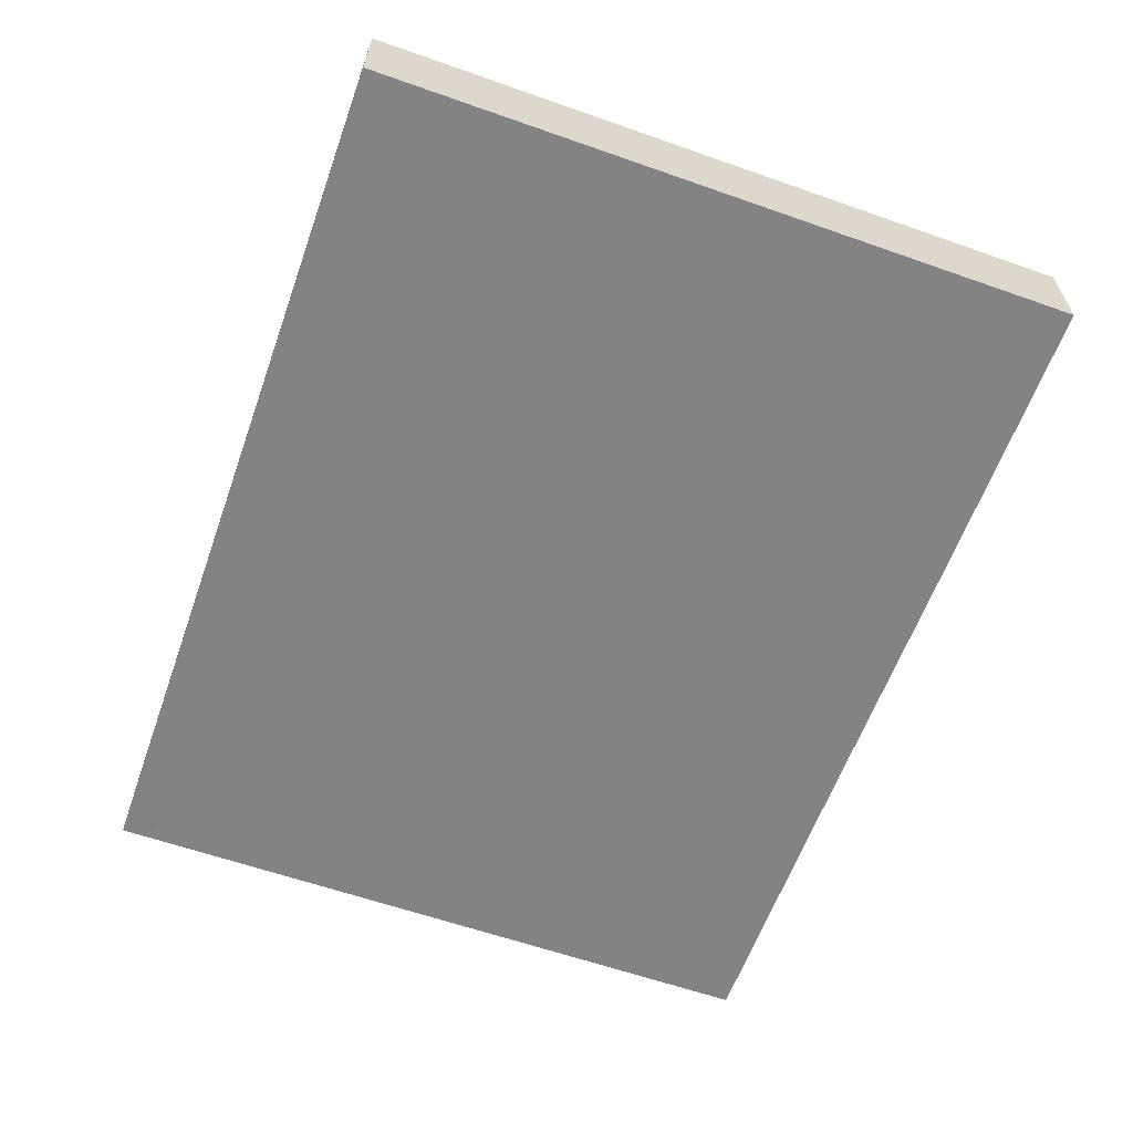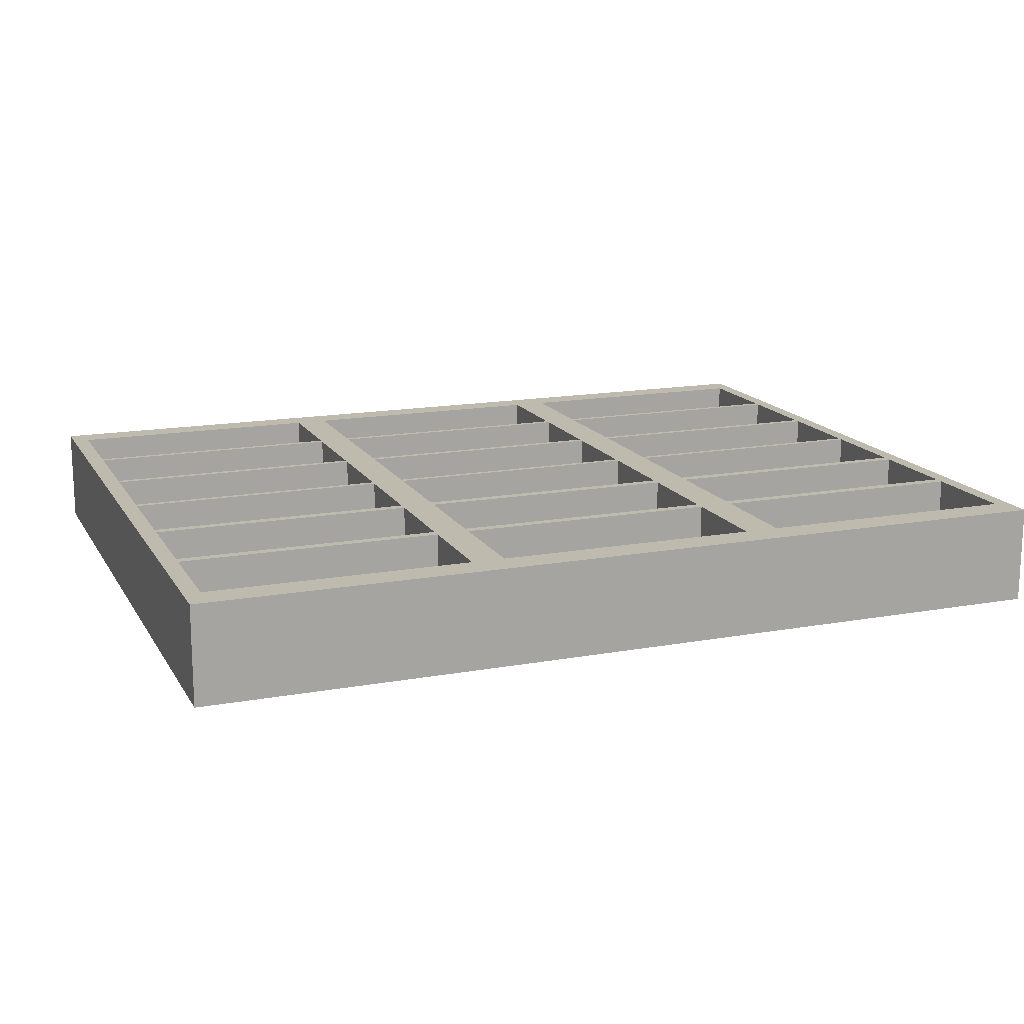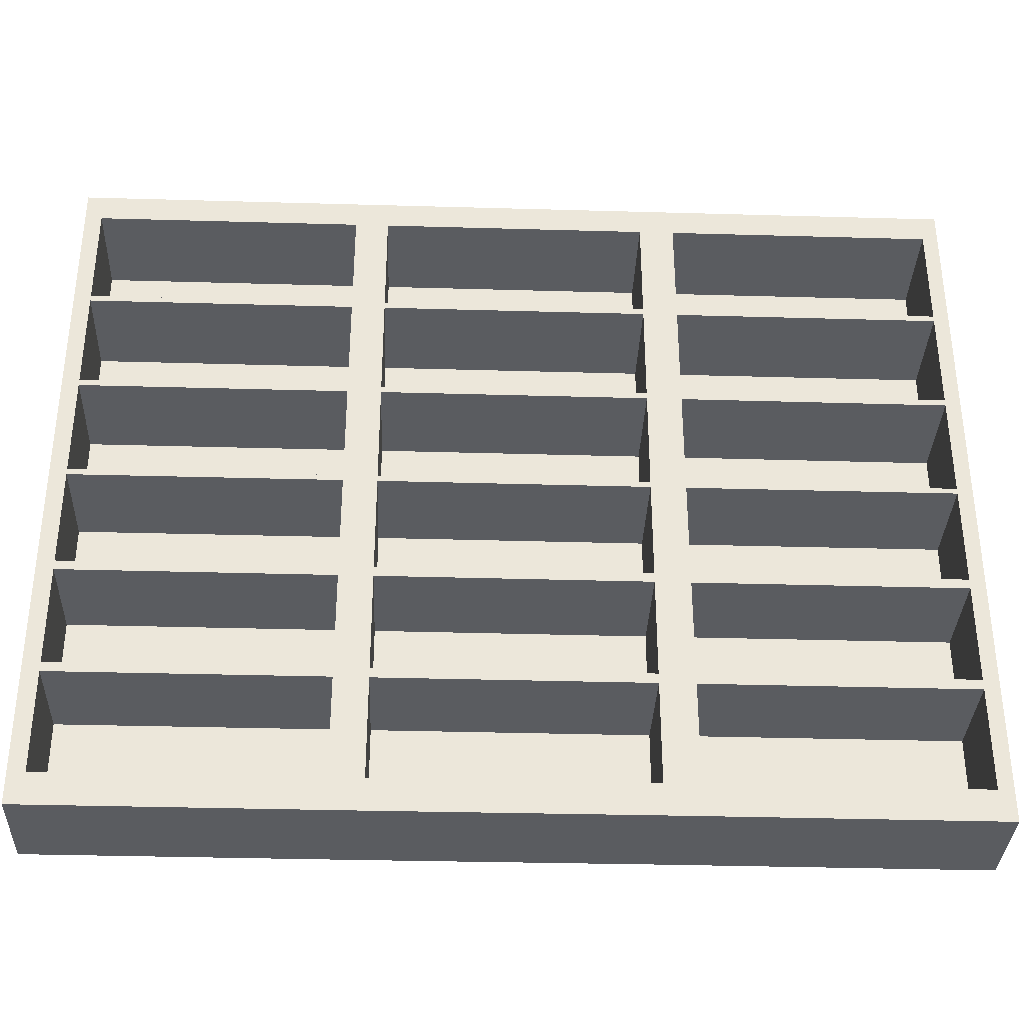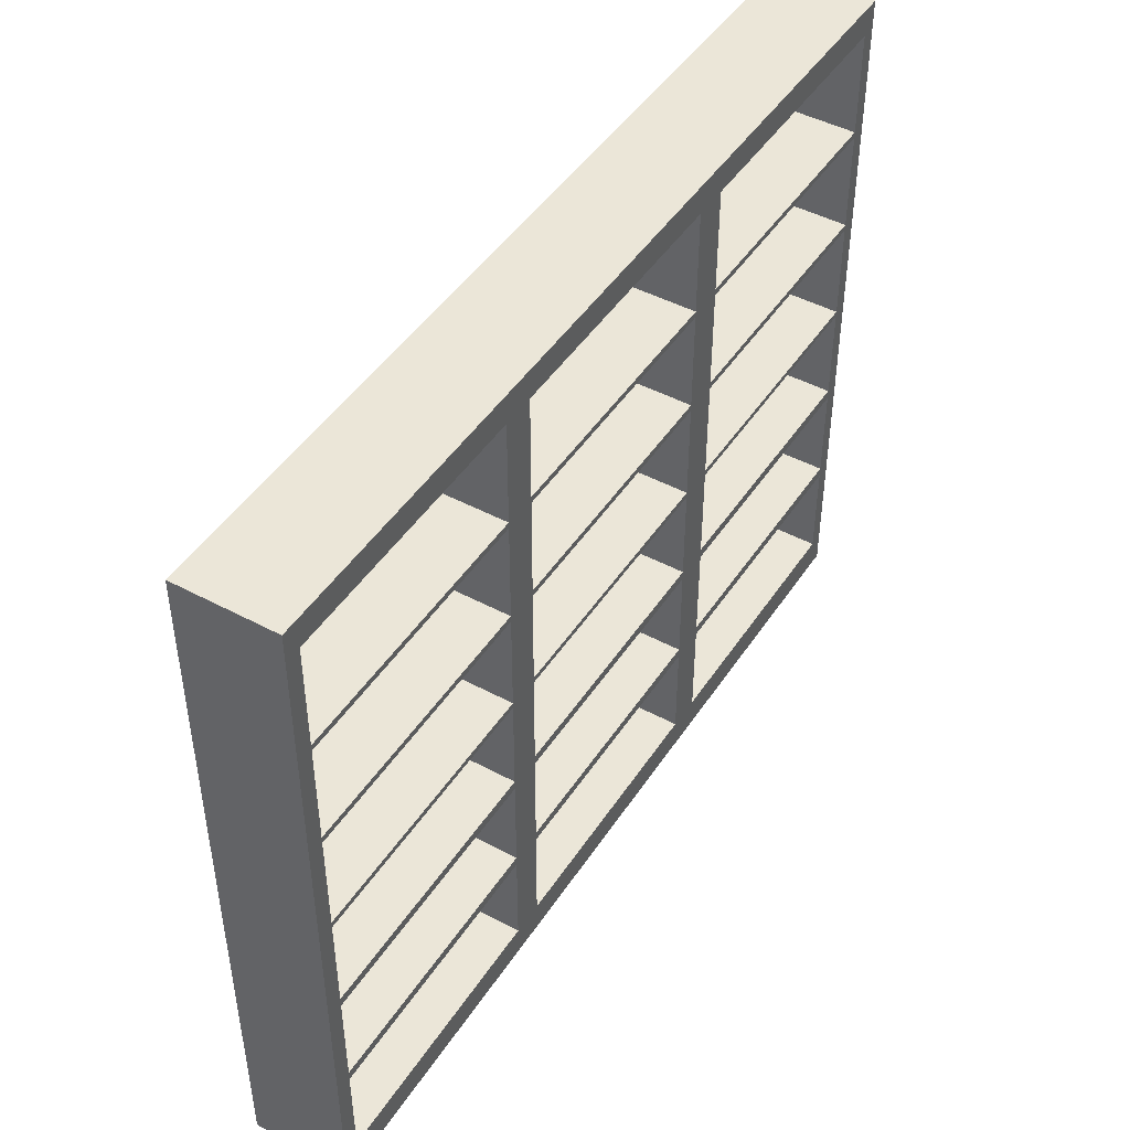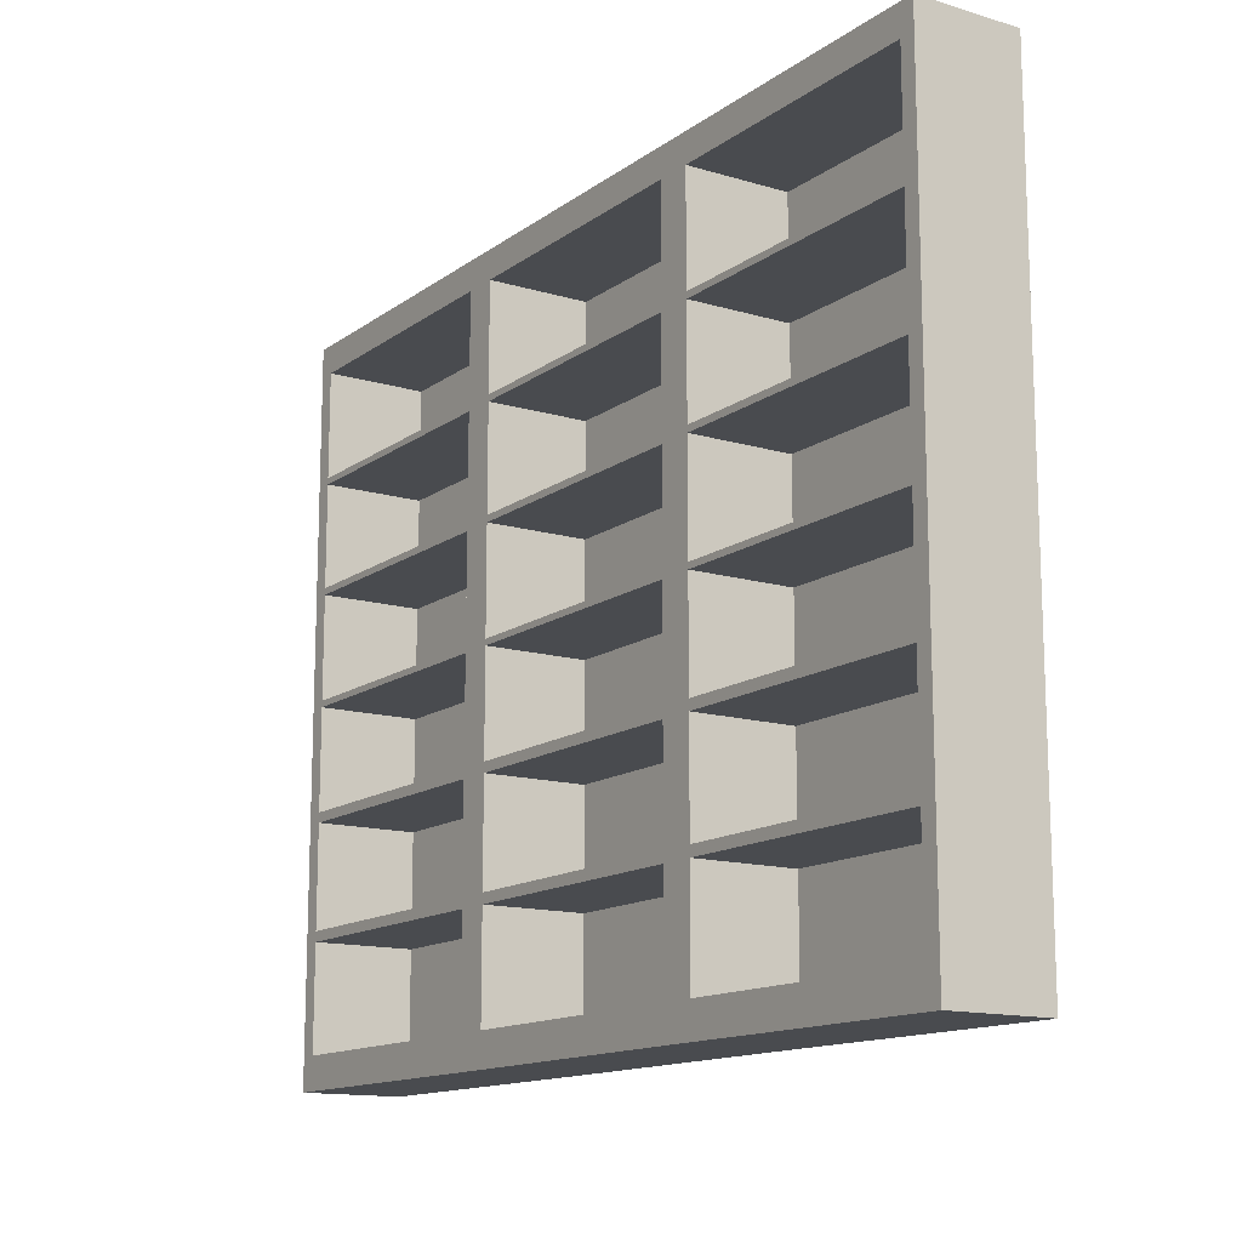
<metadata>
{"format":"obj","ext":"obj","renderer":"f3d","projection":"perspective","resolution":1024,"background":"white","views":[{"elev":-61.1,"azim":-109.7,"up":"+Z"},{"elev":15.5,"azim":-21.0,"up":"+Z"},{"elev":-34.4,"azim":-2.2,"up":"+Y"},{"elev":46.1,"azim":-58.5,"up":"+Y"},{"elev":-13.8,"azim":56.6,"up":"+Y"}]}
</metadata>
<code>
v  6.172 4.694 -1.429
v  6.392 4.694 -1.429
v  6.392 3.181 -1.429
v  6.172 3.181 -1.429
v  6.172 5.103 -1.429
v  6.392 5.103 -1.429
v  2.359 4.694 -1.429
v  2.359 5.103 -1.429
v  1.861 4.694 -1.429
v  1.861 5.103 -1.429
v  -1.948 4.694 -1.429
v  -1.948 5.103 -1.429
v  -2.427 4.694 -1.429
v  -2.427 5.103 -1.429
v  -6.245 4.694 -1.429
v  -6.245 5.103 -1.429
v  -6.487 4.694 -1.429
v  -6.487 5.103 -1.429
v  1.861 -3.168 -1.429
v  2.359 -3.168 -1.429
v  2.359 -4.648 -1.429
v  1.861 -4.648 -1.429
v  2.359 -5.102 -1.429
v  1.861 -5.102 -1.429
v  -2.427 -3.168 -1.429
v  -1.948 -3.168 -1.429
v  -1.948 -4.648 -1.429
v  -2.427 -4.648 -1.429
v  -1.948 -5.108 -1.429
v  -2.427 -5.108 -1.429
v  -6.245 3.183 -1.429
v  -6.487 3.183 -1.429
v  -6.487 -4.646 -1.429
v  -6.245 -4.646 -1.429
v  -6.245 -5.106 -1.429
v  -6.487 -5.106 -1.429
v  6.172 -4.652 -1.429
v  6.392 -4.652 -1.429
v  6.392 -5.105 -1.429
v  6.172 -5.105 -1.429
v  -6.245 3.093 -1.429
v  -6.487 3.093 -1.429
v  -6.245 1.628 -1.429
v  -6.487 1.628 -1.429
v  -6.245 1.535 -1.429
v  -6.487 1.535 -1.429
v  -6.245 0.06887 -1.429
v  -6.487 0.06887 -1.429
v  -6.245 -0.01969 -1.429
v  -6.487 -0.01969 -1.429
v  -6.245 -1.446 -1.429
v  -6.487 -1.446 -1.429
v  -6.245 -1.584 -1.429
v  -6.487 -1.584 -1.429
v  -6.245 -3.026 -1.429
v  -6.487 -3.026 -1.429
v  -6.245 -3.168 -1.429
v  -6.487 -3.168 -1.429
v  -2.427 3.182 -1.429
v  -2.427 3.093 -1.429
v  -1.948 3.182 -1.429
v  -1.948 3.093 -1.429
v  1.861 3.182 -1.429
v  1.861 3.093 -1.429
v  2.359 3.182 -1.429
v  2.359 3.093 -1.429
v  6.172 3.093 -1.429
v  6.392 3.093 -1.429
v  6.392 1.625 -1.429
v  6.172 1.625 -1.429
v  -2.427 1.629 -1.429
v  -2.427 1.536 -1.429
v  -2.427 0.068 -1.429
v  -2.427 -0.01635 -1.429
v  -2.427 -1.447 -1.429
v  -2.427 -1.585 -1.429
v  -2.427 -3.025 -1.429
v  -1.948 1.629 -1.429
v  -1.948 1.536 -1.429
v  -1.948 0.068 -1.429
v  -1.948 -0.01635 -1.429
v  -1.948 -1.447 -1.429
v  -1.948 -1.585 -1.429
v  -1.948 -3.025 -1.429
v  1.861 1.627 -1.429
v  1.861 1.535 -1.429
v  1.861 0.06769 -1.429
v  1.861 -0.01775 -1.429
v  1.861 -1.445 -1.429
v  1.861 -1.588 -1.429
v  1.861 -3.025 -1.429
v  2.359 1.627 -1.429
v  2.359 1.535 -1.429
v  2.359 0.06769 -1.429
v  2.359 -0.01775 -1.429
v  2.359 -1.445 -1.429
v  2.359 -1.588 -1.429
v  2.359 -3.025 -1.429
v  6.172 1.531 -1.429
v  6.172 0.06592 -1.429
v  6.172 -0.01578 -1.429
v  6.172 -1.448 -1.429
v  6.172 -1.588 -1.429
v  6.172 -3.024 -1.429
v  6.172 -3.17 -1.429
v  6.392 0.06592 -1.429
v  6.392 -0.01578 -1.429
v  6.392 -1.448 -1.429
v  6.392 1.531 -1.429
v  6.392 -1.588 -1.429
v  6.392 -3.024 -1.429
v  6.392 -3.17 -1.429
v  6.392 3.181 0
v  6.392 4.694 0
v  6.172 4.694 0
v  6.172 3.181 0
v  6.392 5.103 0
v  6.172 5.103 0
v  2.359 4.694 0
v  2.359 5.103 0
v  1.861 4.694 0
v  1.861 5.103 0
v  -1.948 4.694 0
v  -1.948 5.103 0
v  -2.427 4.694 0
v  -2.427 5.103 0
v  -6.245 4.694 0
v  -6.245 5.103 0
v  -6.487 4.694 0
v  -6.487 5.103 0
v  2.359 -4.648 0
v  2.359 -3.168 0
v  1.861 -3.168 0
v  1.861 -4.648 0
v  2.359 -5.102 0
v  1.861 -5.102 0
v  -1.948 -4.648 0
v  -1.948 -3.168 0
v  -2.427 -3.168 0
v  -2.427 -4.648 0
v  -1.948 -5.108 0
v  -2.427 -5.108 0
v  -6.245 3.183 0
v  -6.487 3.183 0
v  -6.245 -5.106 0
v  -6.245 -4.646 0
v  -6.487 -4.646 0
v  -6.487 -5.106 0
v  6.392 -5.105 0
v  6.392 -4.652 0
v  6.172 -4.652 0
v  6.172 -5.105 0
v  -6.245 3.093 0
v  -6.487 3.093 0
v  -6.245 1.628 0
v  -6.487 1.628 0
v  -6.245 1.535 0
v  -6.487 1.535 0
v  -6.245 0.06887 0
v  -6.487 0.06887 0
v  -6.245 -0.01969 0
v  -6.487 -0.01969 0
v  -6.245 -1.446 0
v  -6.487 -1.446 0
v  -6.245 -1.584 0
v  -6.487 -1.584 0
v  -6.245 -3.026 0
v  -6.487 -3.026 0
v  -6.245 -3.168 0
v  -6.487 -3.168 0
v  -2.427 3.182 0
v  -2.427 3.093 0
v  -1.948 3.182 0
v  -1.948 3.093 0
v  1.861 3.182 0
v  1.861 3.093 0
v  2.359 3.182 0
v  2.359 3.093 0
v  6.172 3.093 0
v  6.392 3.093 0
v  6.392 1.625 0
v  6.172 1.625 0
v  -2.427 1.629 0
v  -2.427 1.536 0
v  -2.427 0.068 0
v  -2.427 -0.01635 0
v  -2.427 -1.447 0
v  -2.427 -1.585 0
v  -2.427 -3.025 0
v  -1.948 1.629 0
v  -1.948 1.536 0
v  -1.948 0.068 0
v  -1.948 -0.01635 0
v  -1.948 -1.447 0
v  -1.948 -1.585 0
v  -1.948 -3.025 0
v  1.861 1.627 0
v  1.861 1.535 0
v  1.861 0.06769 0
v  1.861 -0.01775 0
v  1.861 -1.445 0
v  1.861 -1.588 0
v  1.861 -3.025 0
v  2.359 1.627 0
v  2.359 1.535 0
v  2.359 0.06769 0
v  2.359 -0.01775 0
v  2.359 -1.445 0
v  2.359 -1.588 0
v  2.359 -3.025 0
v  6.172 1.531 0
v  6.172 0.06592 0
v  6.172 -0.01578 0
v  6.172 -1.448 0
v  6.172 -1.588 0
v  6.172 -3.024 0
v  6.172 -3.17 0
v  6.392 -0.01578 0
v  6.392 0.06592 0
v  6.392 -1.448 0
v  6.392 1.531 0
v  6.392 -3.024 0
v  6.392 -1.588 0
v  6.392 -3.17 0
v  -6.302 5.007 -1.43
v  -6.302 -4.993 -1.43
v  6.198 -4.993 -1.43
v  6.198 5.007 -1.43
g pPlane2_pPlane2
f 1 2 3
f 3 4 1
f 5 6 2
f 2 1 5
f 5 1 7
f 7 8 5
f 8 7 9
f 9 10 8
f 10 9 11
f 11 12 10
f 12 11 13
f 13 14 12
f 14 13 15
f 15 16 14
f 16 15 17
f 17 18 16
f 19 20 21
f 21 22 19
f 22 21 23
f 23 24 22
f 25 26 27
f 27 28 25
f 28 27 29
f 29 30 28
f 17 15 31
f 31 32 17
f 33 34 35
f 35 36 33
f 37 38 39
f 39 40 37
f 32 31 41
f 41 42 32
f 42 41 43
f 43 44 42
f 44 43 45
f 45 46 44
f 46 45 47
f 47 48 46
f 48 47 49
f 49 50 48
f 50 49 51
f 51 52 50
f 52 51 53
f 53 54 52
f 54 53 55
f 55 56 54
f 56 55 57
f 57 58 56
f 58 57 34
f 34 33 58
f 41 31 59
f 59 60 41
f 13 11 61
f 61 59 13
f 59 61 62
f 62 60 59
f 62 61 63
f 63 64 62
f 9 7 65
f 65 63 9
f 63 65 66
f 66 64 63
f 66 65 4
f 4 67 66
f 4 3 68
f 68 67 4
f 67 68 69
f 69 70 67
f 45 43 71
f 71 72 45
f 49 47 73
f 73 74 49
f 53 51 75
f 75 76 53
f 57 55 77
f 77 25 57
f 60 62 78
f 78 71 60
f 71 78 79
f 79 72 71
f 72 79 80
f 80 73 72
f 73 80 81
f 81 74 73
f 74 81 82
f 82 75 74
f 75 82 83
f 83 76 75
f 76 83 84
f 84 77 76
f 77 84 26
f 26 25 77
f 79 78 85
f 85 86 79
f 81 80 87
f 87 88 81
f 83 82 89
f 89 90 83
f 26 84 91
f 91 19 26
f 64 66 92
f 92 85 64
f 85 92 93
f 93 86 85
f 86 93 94
f 94 87 86
f 87 94 95
f 95 88 87
f 88 95 96
f 96 89 88
f 89 96 97
f 97 90 89
f 90 97 98
f 98 91 90
f 91 98 20
f 20 19 91
f 93 92 70
f 70 99 93
f 95 94 100
f 100 101 95
f 97 96 102
f 102 103 97
f 20 98 104
f 104 105 20
f 100 106 107
f 107 101 100
f 101 107 108
f 108 102 101
f 70 69 109
f 109 99 70
f 99 109 106
f 106 100 99
f 103 110 111
f 111 104 103
f 102 108 110
f 110 103 102
f 104 111 112
f 112 105 104
f 105 112 38
f 38 37 105
f 35 34 28
f 28 30 35
f 29 27 22
f 22 24 29
f 23 21 37
f 37 40 23
f 113 114 115
f 115 116 113
f 114 117 118
f 118 115 114
f 119 115 118
f 118 120 119
f 121 119 120
f 120 122 121
f 123 121 122
f 122 124 123
f 125 123 124
f 124 126 125
f 127 125 126
f 126 128 127
f 129 127 128
f 128 130 129
f 131 132 133
f 133 134 131
f 135 131 134
f 134 136 135
f 137 138 139
f 139 140 137
f 141 137 140
f 140 142 141
f 143 127 129
f 129 144 143
f 145 146 147
f 147 148 145
f 149 150 151
f 151 152 149
f 153 143 144
f 144 154 153
f 155 153 154
f 154 156 155
f 157 155 156
f 156 158 157
f 159 157 158
f 158 160 159
f 161 159 160
f 160 162 161
f 163 161 162
f 162 164 163
f 165 163 164
f 164 166 165
f 167 165 166
f 166 168 167
f 169 167 168
f 168 170 169
f 146 169 170
f 170 147 146
f 171 143 153
f 153 172 171
f 173 123 125
f 125 171 173
f 174 173 171
f 171 172 174
f 175 173 174
f 174 176 175
f 177 119 121
f 121 175 177
f 178 177 175
f 175 176 178
f 116 177 178
f 178 179 116
f 180 113 116
f 116 179 180
f 181 180 179
f 179 182 181
f 183 155 157
f 157 184 183
f 185 159 161
f 161 186 185
f 187 163 165
f 165 188 187
f 189 167 169
f 169 139 189
f 190 174 172
f 172 183 190
f 191 190 183
f 183 184 191
f 192 191 184
f 184 185 192
f 193 192 185
f 185 186 193
f 194 193 186
f 186 187 194
f 195 194 187
f 187 188 195
f 196 195 188
f 188 189 196
f 138 196 189
f 189 139 138
f 197 190 191
f 191 198 197
f 199 192 193
f 193 200 199
f 201 194 195
f 195 202 201
f 203 196 138
f 138 133 203
f 204 178 176
f 176 197 204
f 205 204 197
f 197 198 205
f 206 205 198
f 198 199 206
f 207 206 199
f 199 200 207
f 208 207 200
f 200 201 208
f 209 208 201
f 201 202 209
f 210 209 202
f 202 203 210
f 132 210 203
f 203 133 132
f 182 204 205
f 205 211 182
f 212 206 207
f 207 213 212
f 214 208 209
f 209 215 214
f 216 210 132
f 132 217 216
f 218 219 212
f 212 213 218
f 220 218 213
f 213 214 220
f 221 181 182
f 182 211 221
f 219 221 211
f 211 212 219
f 222 223 215
f 215 216 222
f 223 220 214
f 214 215 223
f 224 222 216
f 216 217 224
f 150 224 217
f 217 151 150
f 140 146 145
f 145 142 140
f 134 137 141
f 141 136 134
f 151 131 135
f 135 152 151
f 116 115 1
f 1 4 116
f 114 113 3
f 3 2 114
f 118 117 6
f 6 5 118
f 117 114 2
f 2 6 117
f 120 118 5
f 5 8 120
f 115 119 7
f 7 1 115
f 122 120 8
f 8 10 122
f 124 122 10
f 10 12 124
f 121 123 11
f 11 9 121
f 126 124 12
f 12 14 126
f 128 126 14
f 14 16 128
f 125 127 15
f 15 13 125
f 130 128 16
f 16 18 130
f 129 130 18
f 18 17 129
f 134 133 19
f 19 22 134
f 132 131 21
f 21 20 132
f 135 136 24
f 24 23 135
f 140 139 25
f 25 28 140
f 138 137 27
f 27 26 138
f 141 142 30
f 30 29 141
f 144 129 17
f 17 32 144
f 127 143 31
f 31 15 127
f 148 147 33
f 33 36 148
f 145 148 36
f 36 35 145
f 149 152 40
f 40 39 149
f 150 149 39
f 39 38 150
f 154 144 32
f 32 42 154
f 156 154 42
f 42 44 156
f 153 155 43
f 43 41 153
f 158 156 44
f 44 46 158
f 160 158 46
f 46 48 160
f 157 159 47
f 47 45 157
f 162 160 48
f 48 50 162
f 164 162 50
f 50 52 164
f 161 163 51
f 51 49 161
f 166 164 52
f 52 54 166
f 168 166 54
f 54 56 168
f 165 167 55
f 55 53 165
f 170 168 56
f 56 58 170
f 147 170 58
f 58 33 147
f 169 146 34
f 34 57 169
f 172 153 41
f 41 60 172
f 143 171 59
f 59 31 143
f 171 125 13
f 13 59 171
f 123 173 61
f 61 11 123
f 176 174 62
f 62 64 176
f 173 175 63
f 63 61 173
f 175 121 9
f 9 63 175
f 119 177 65
f 65 7 119
f 179 178 66
f 66 67 179
f 177 116 4
f 4 65 177
f 113 180 68
f 68 3 113
f 182 179 67
f 67 70 182
f 180 181 69
f 69 68 180
f 184 157 45
f 45 72 184
f 155 183 71
f 71 43 155
f 186 161 49
f 49 74 186
f 159 185 73
f 73 47 159
f 188 165 53
f 53 76 188
f 163 187 75
f 75 51 163
f 139 169 57
f 57 25 139
f 167 189 77
f 77 55 167
f 183 172 60
f 60 71 183
f 174 190 78
f 78 62 174
f 185 184 72
f 72 73 185
f 191 192 80
f 80 79 191
f 187 186 74
f 74 75 187
f 193 194 82
f 82 81 193
f 189 188 76
f 76 77 189
f 195 196 84
f 84 83 195
f 198 191 79
f 79 86 198
f 190 197 85
f 85 78 190
f 200 193 81
f 81 88 200
f 192 199 87
f 87 80 192
f 202 195 83
f 83 90 202
f 194 201 89
f 89 82 194
f 133 138 26
f 26 19 133
f 196 203 91
f 91 84 196
f 197 176 64
f 64 85 197
f 178 204 92
f 92 66 178
f 199 198 86
f 86 87 199
f 205 206 94
f 94 93 205
f 201 200 88
f 88 89 201
f 207 208 96
f 96 95 207
f 203 202 90
f 90 91 203
f 209 210 98
f 98 97 209
f 211 205 93
f 93 99 211
f 204 182 70
f 70 92 204
f 213 207 95
f 95 101 213
f 206 212 100
f 100 94 206
f 215 209 97
f 97 103 215
f 208 214 102
f 102 96 208
f 217 132 20
f 20 105 217
f 210 216 104
f 104 98 210
f 219 218 107
f 107 106 219
f 214 213 101
f 101 102 214
f 218 220 108
f 108 107 218
f 181 221 109
f 109 69 181
f 212 211 99
f 99 100 212
f 221 219 106
f 106 109 221
f 216 215 103
f 103 104 216
f 223 222 111
f 111 110 223
f 220 223 110
f 110 108 220
f 222 224 112
f 112 111 222
f 151 217 105
f 105 37 151
f 224 150 38
f 38 112 224
f 142 145 35
f 35 30 142
f 146 140 28
f 28 34 146
f 136 141 29
f 29 24 136
f 137 134 22
f 22 27 137
f 152 135 23
f 23 40 152
f 131 151 37
f 37 21 131
g pPlane3_pPlane3
f 225 226 227
f 227 228 225

</code>
